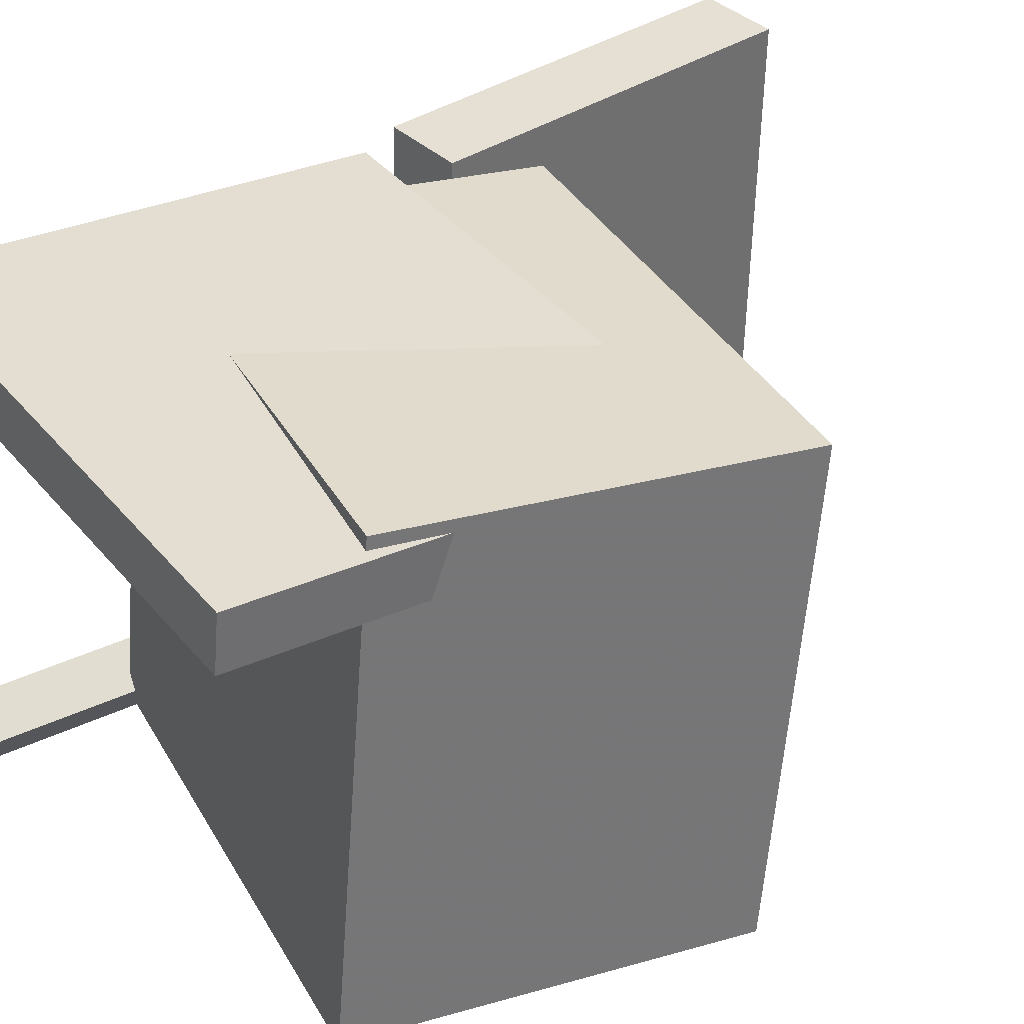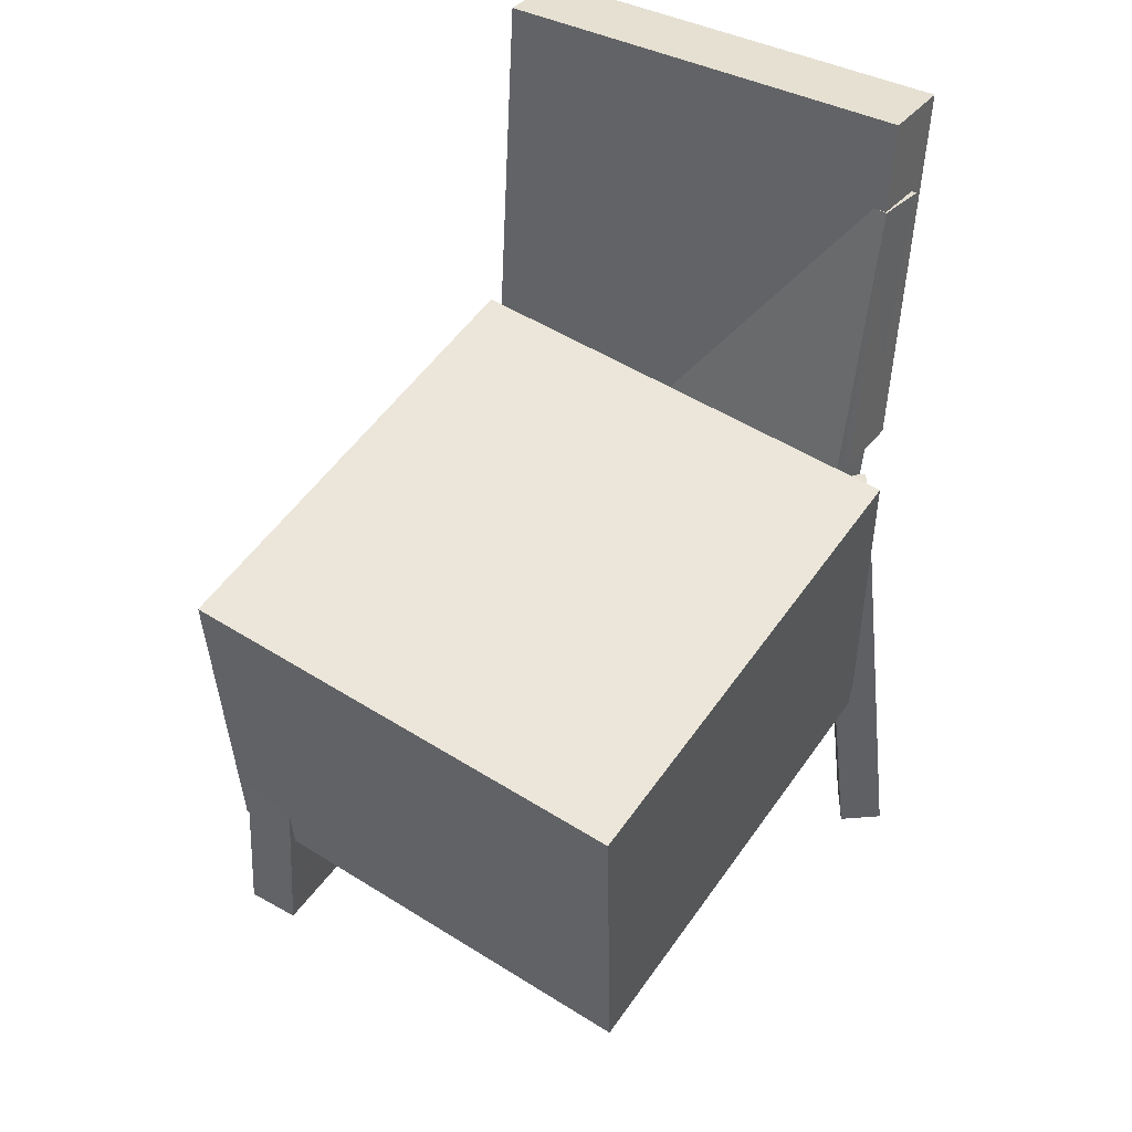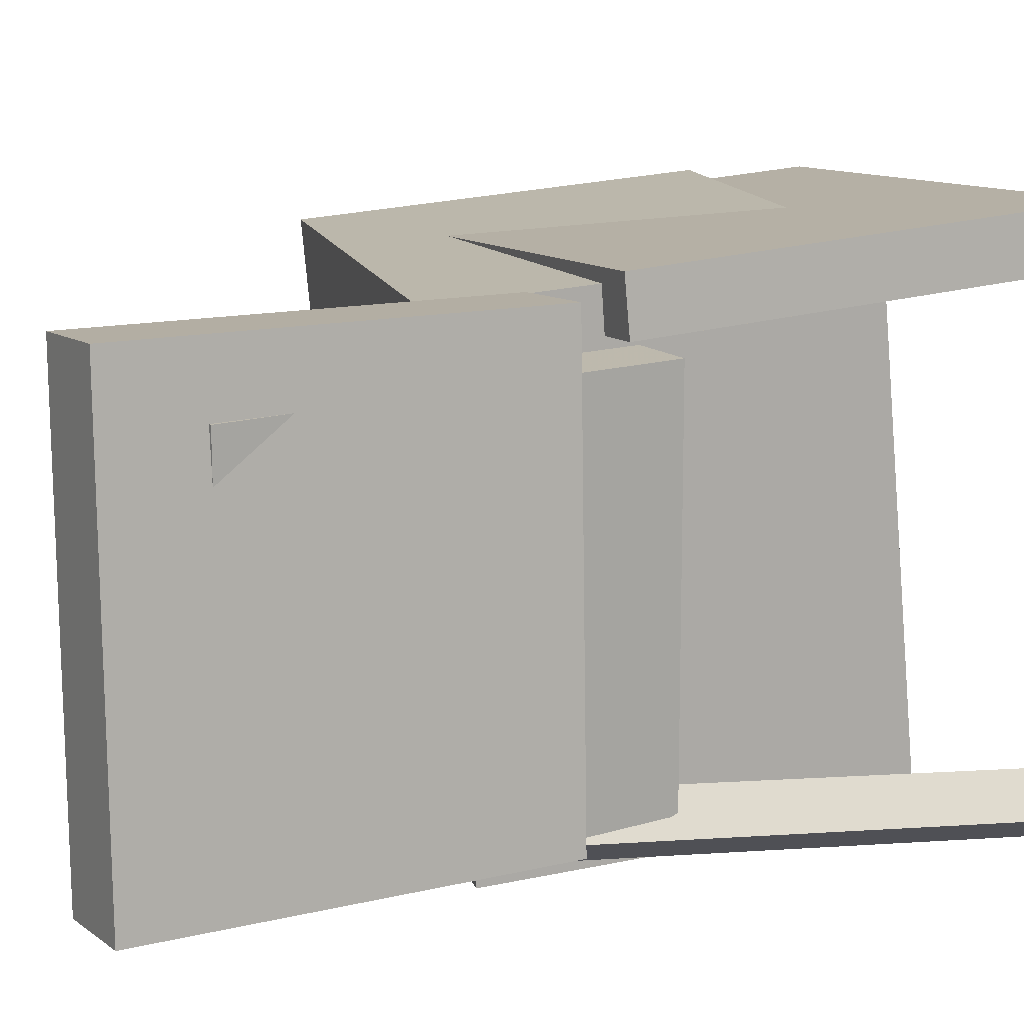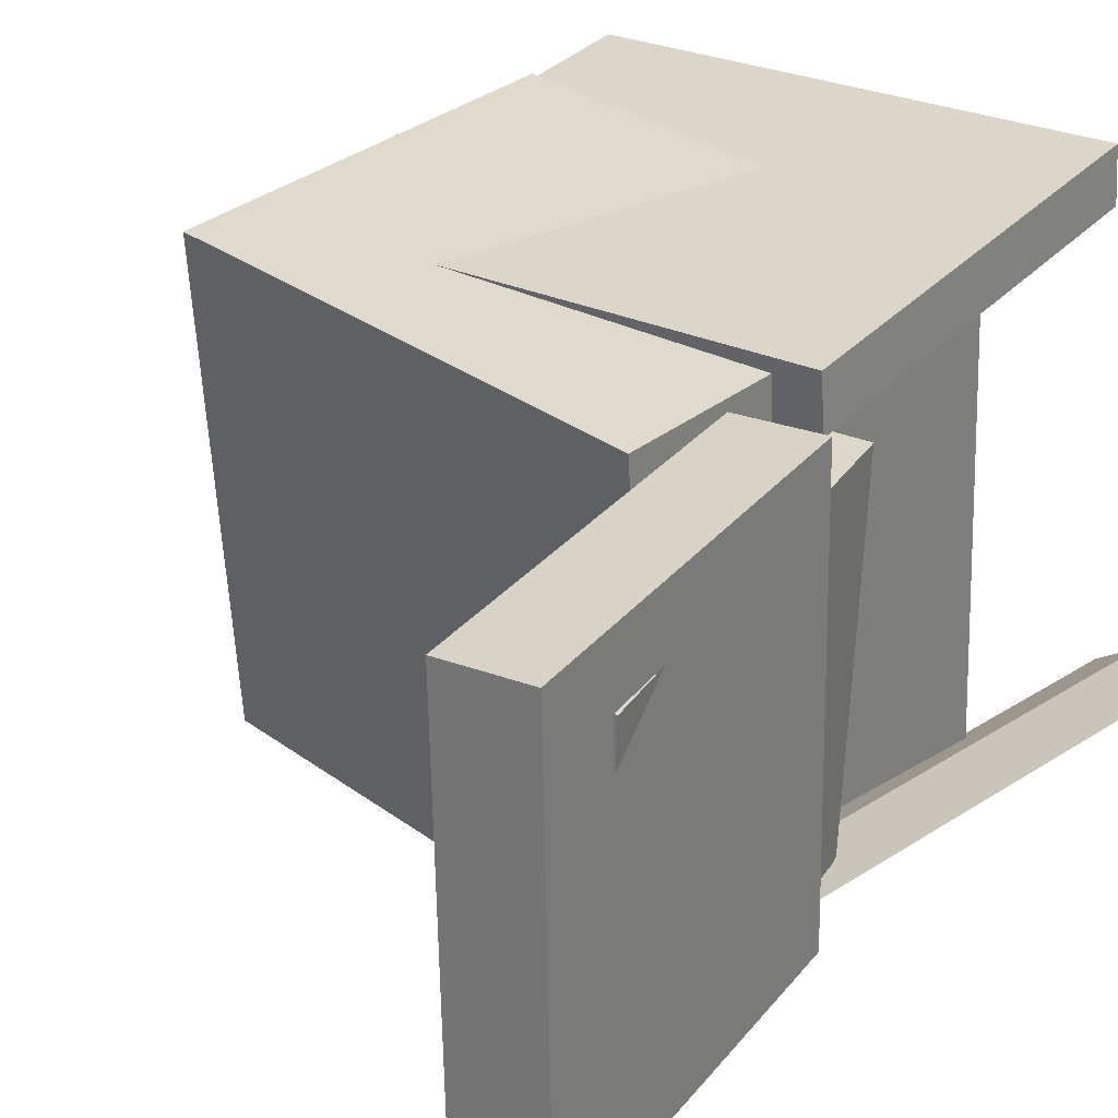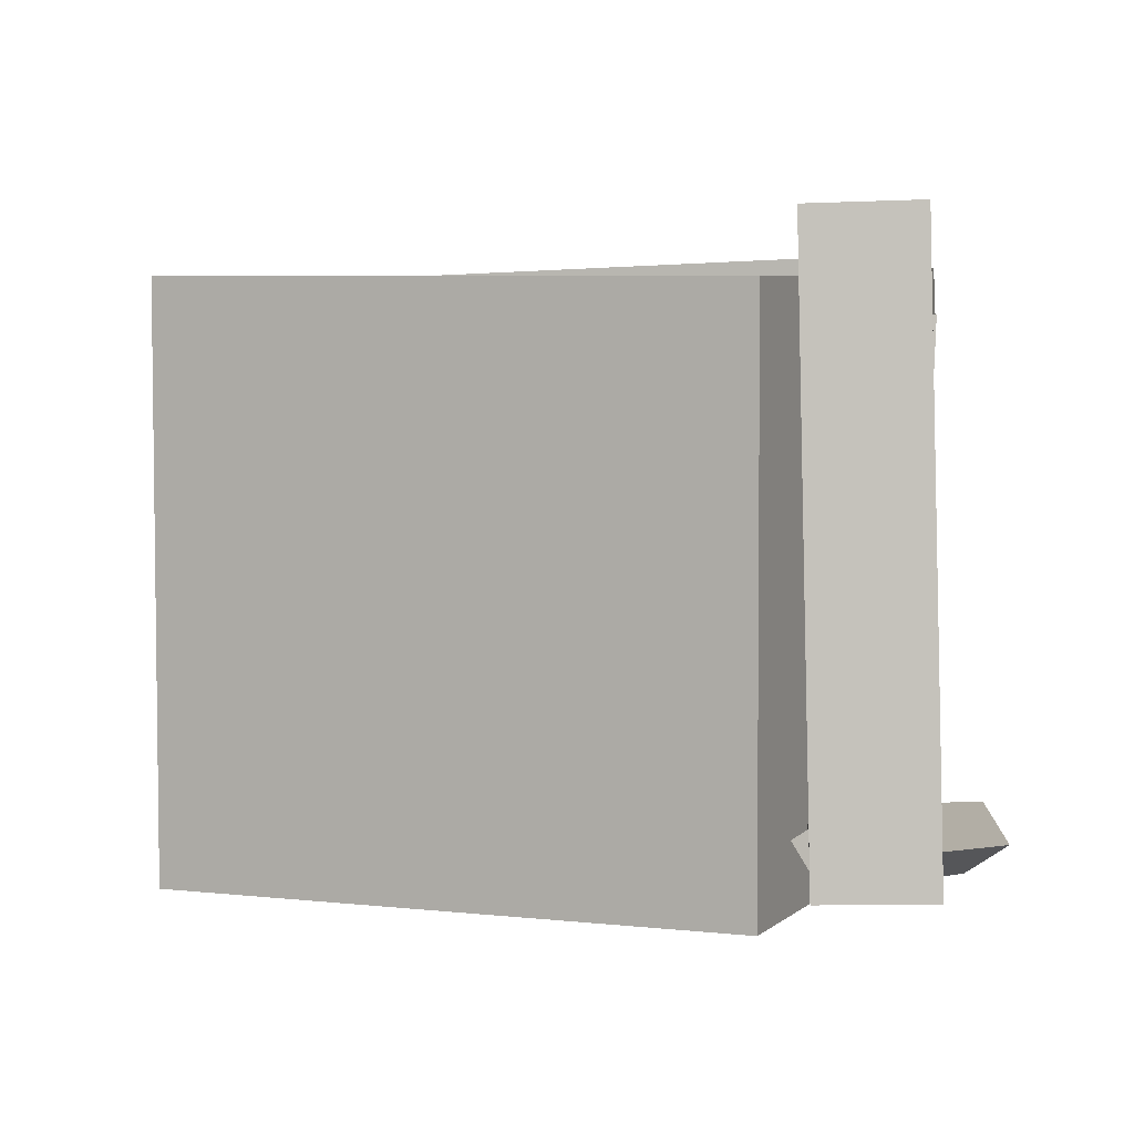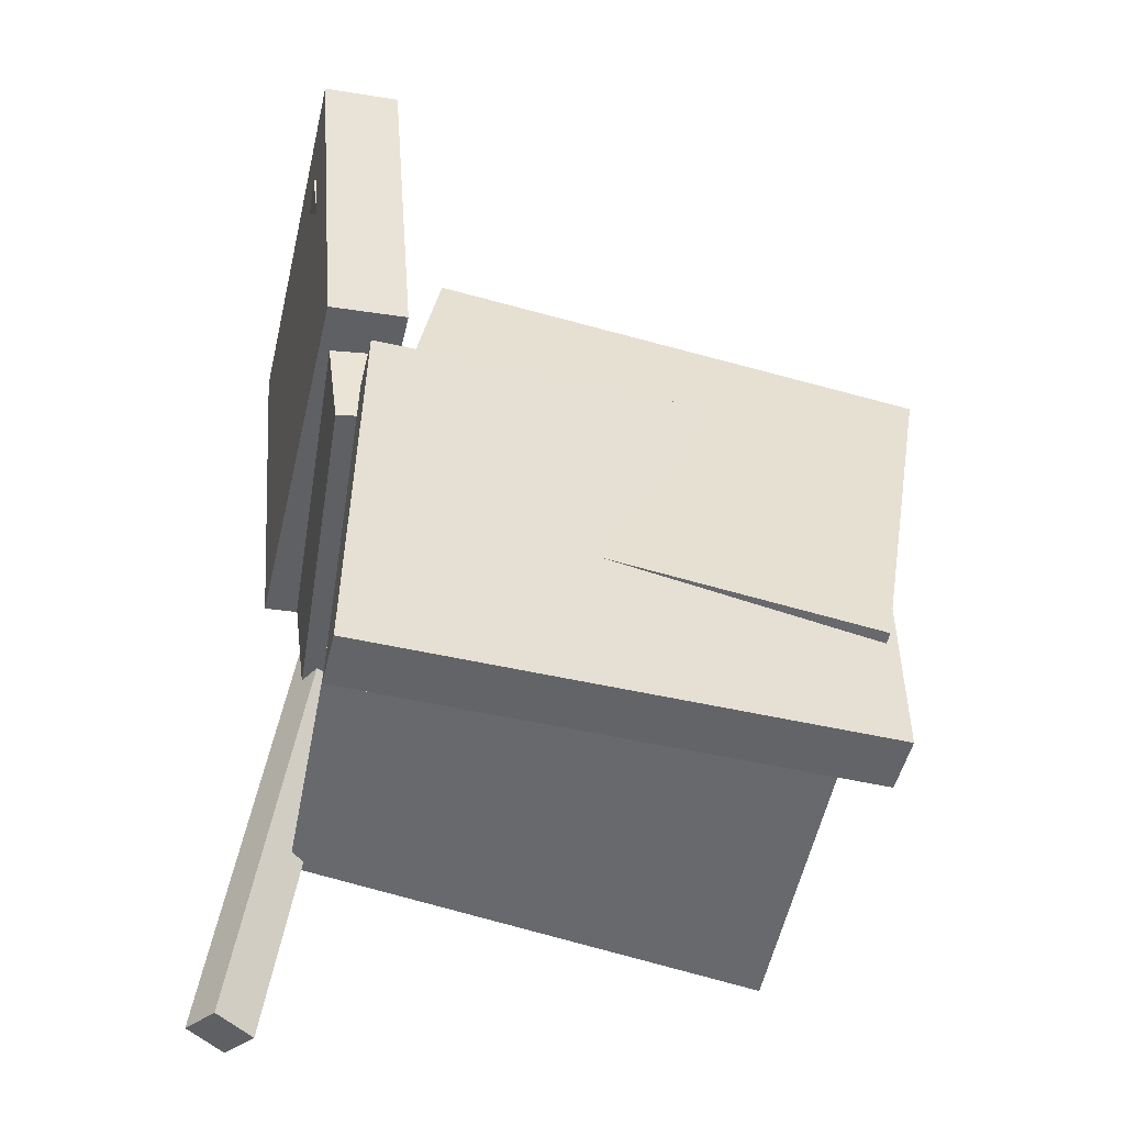
<metadata>
{"format":"obj","ext":"obj","renderer":"f3d","projection":"perspective","resolution":1024,"background":"white","views":[{"elev":37.1,"azim":53.7,"up":"+Z"},{"elev":40.7,"azim":122.7,"up":"+Y"},{"elev":11.7,"azim":-115.5,"up":"+Z"},{"elev":28.3,"azim":-144.8,"up":"+Z"},{"elev":-0.9,"azim":-169.1,"up":"+Z"},{"elev":-46.1,"azim":-12.3,"up":"+Y"}]}
</metadata>
<code>
v -0.1797 0.01437 0.1393
v -0.1877 -0.3089 0.1666
v -0.1787 0.01776 0.1797
v -0.1868 -0.3056 0.207
v 0.1917 0.004435 0.1313
v 0.1836 -0.3189 0.1586
v 0.1926 0.007824 0.1716
v 0.1846 -0.3155 0.199
f 1.0 7.0 5.0
f 1.0 3.0 7.0
f 1.0 4.0 3.0
f 1.0 2.0 4.0
f 3.0 8.0 7.0
f 3.0 4.0 8.0
f 5.0 7.0 8.0
f 5.0 8.0 6.0
f 1.0 5.0 6.0
f 1.0 6.0 2.0
f 2.0 6.0 8.0
f 2.0 8.0 4.0
v -0.1736 -0.1903 -0.1661
v -0.1803 -0.1532 0.1864
v -0.1205 0.08389 -0.194
v -0.1271 0.121 0.1585
v 0.1851 -0.2584 -0.1522
v 0.1784 -0.2213 0.2004
v 0.2382 0.0158 -0.18
v 0.2316 0.05294 0.1725
f 9.0 15.0 13.0
f 9.0 11.0 15.0
f 9.0 12.0 11.0
f 9.0 10.0 12.0
f 11.0 16.0 15.0
f 11.0 12.0 16.0
f 13.0 15.0 16.0
f 13.0 16.0 14.0
f 9.0 13.0 14.0
f 9.0 14.0 10.0
f 10.0 14.0 16.0
f 10.0 16.0 12.0
v -0.1744 0.3528 0.1656
v -0.1518 0.06643 0.1675
v -0.1795 0.3502 -0.1526
v -0.1569 0.0639 -0.1507
v -0.2343 0.348 0.1666
v -0.2117 0.06171 0.1685
v -0.2394 0.3455 -0.1516
v -0.2168 0.05919 -0.1497
f 17.0 23.0 21.0
f 17.0 19.0 23.0
f 17.0 20.0 19.0
f 17.0 18.0 20.0
f 19.0 24.0 23.0
f 19.0 20.0 24.0
f 21.0 23.0 24.0
f 21.0 24.0 22.0
f 17.0 21.0 22.0
f 17.0 22.0 18.0
f 18.0 22.0 24.0
f 18.0 24.0 20.0
v -0.111 0.03806 0.1262
v -0.1121 -0.01799 0.1278
v 0.1259 0.03364 0.1341
v 0.1248 -0.0224 0.1357
v -0.102 0.02996 -0.1485
v -0.1031 -0.02608 -0.1469
v 0.1349 0.02555 -0.1406
v 0.1338 -0.03049 -0.139
f 25.0 31.0 29.0
f 25.0 27.0 31.0
f 25.0 28.0 27.0
f 25.0 26.0 28.0
f 27.0 32.0 31.0
f 27.0 28.0 32.0
f 29.0 31.0 32.0
f 29.0 32.0 30.0
f 25.0 29.0 30.0
f 25.0 30.0 26.0
f 26.0 30.0 32.0
f 26.0 32.0 28.0
v -0.2178 0.277 -0.1553
v -0.2323 0.2844 0.1204
v -0.1735 0.2826 -0.1531
v -0.188 0.29 0.1226
v -0.1805 -0.02003 -0.1453
v -0.195 -0.01258 0.1304
v -0.1363 -0.0144 -0.1431
v -0.1507 -0.006958 0.1326
f 33.0 39.0 37.0
f 33.0 35.0 39.0
f 33.0 36.0 35.0
f 33.0 34.0 36.0
f 35.0 40.0 39.0
f 35.0 36.0 40.0
f 37.0 39.0 40.0
f 37.0 40.0 38.0
f 33.0 37.0 38.0
f 33.0 38.0 34.0
f 34.0 38.0 40.0
f 34.0 40.0 36.0
v -0.2157 -0.3433 -0.1447
v -0.1632 0.03784 -0.1262
v -0.2337 -0.3395 -0.1733
v -0.1812 0.04171 -0.1548
v -0.1853 -0.3466 -0.1643
v -0.1328 0.0346 -0.1458
v -0.2033 -0.3427 -0.1929
v -0.1507 0.03847 -0.1744
f 41.0 47.0 45.0
f 41.0 43.0 47.0
f 41.0 44.0 43.0
f 41.0 42.0 44.0
f 43.0 48.0 47.0
f 43.0 44.0 48.0
f 45.0 47.0 48.0
f 45.0 48.0 46.0
f 41.0 45.0 46.0
f 41.0 46.0 42.0
f 42.0 46.0 48.0
f 42.0 48.0 44.0

</code>
